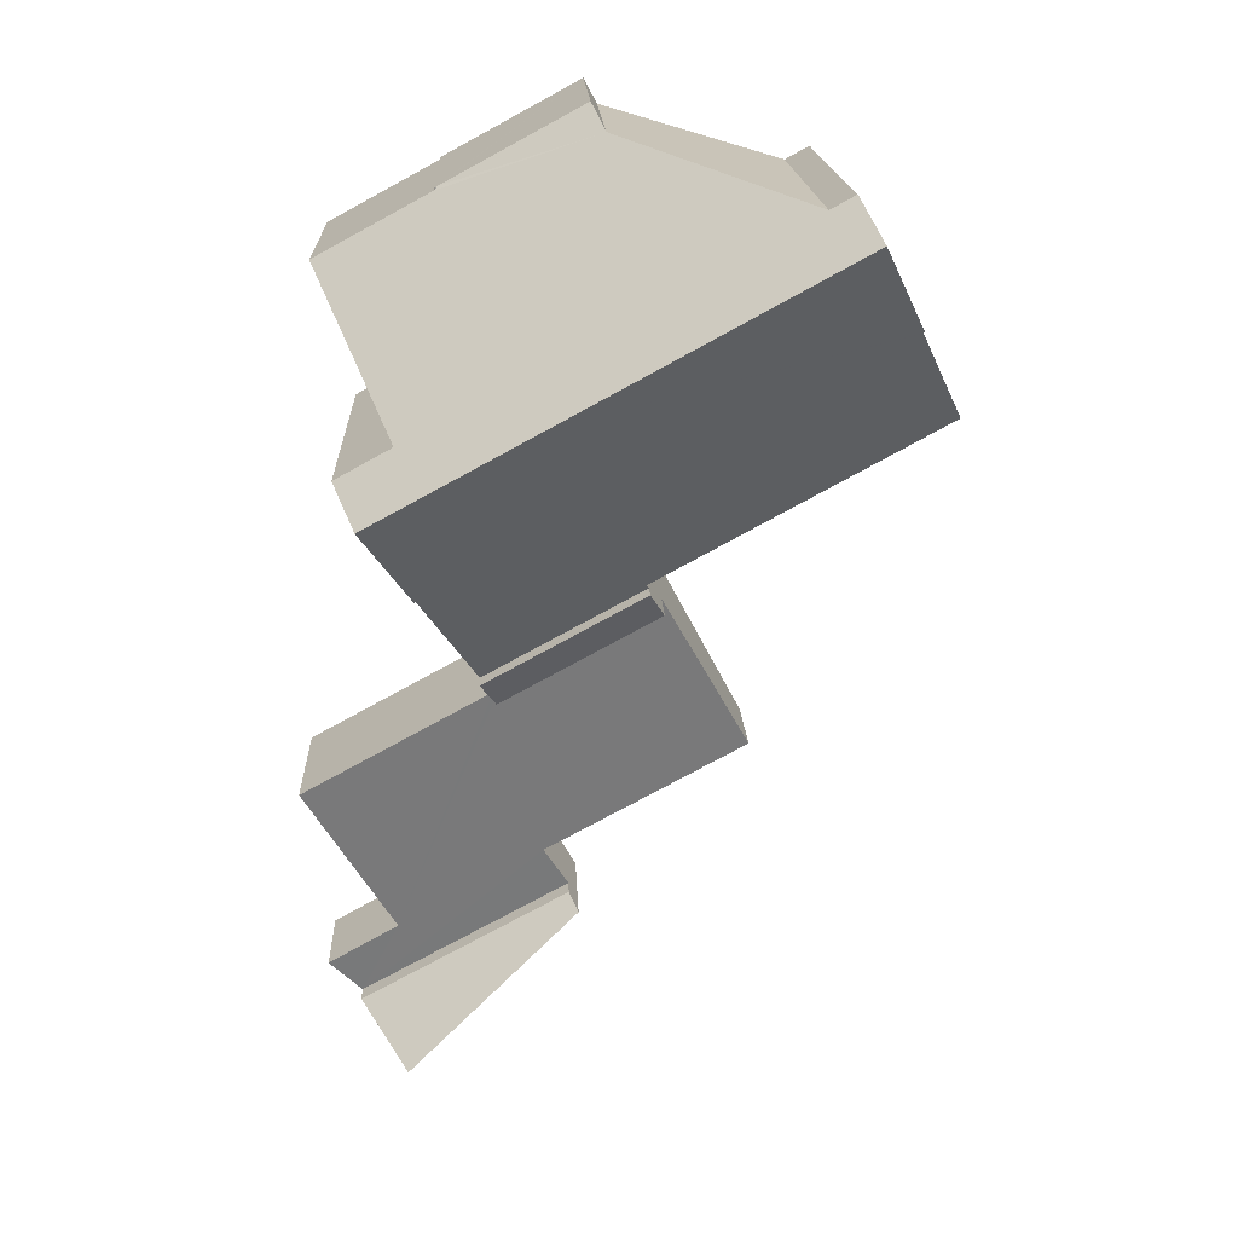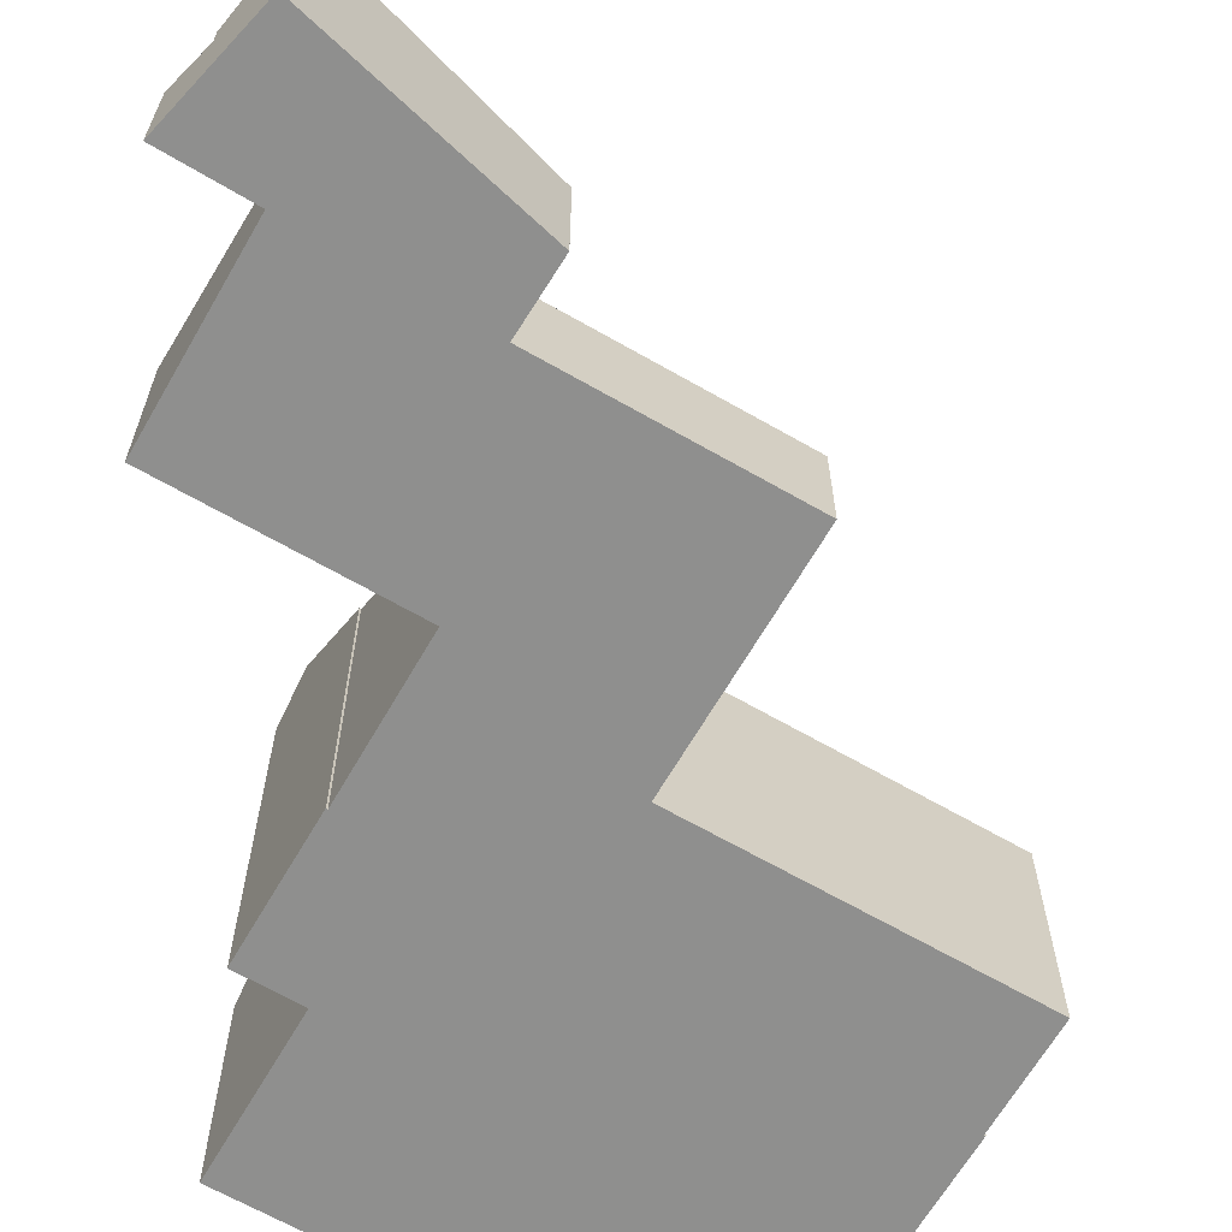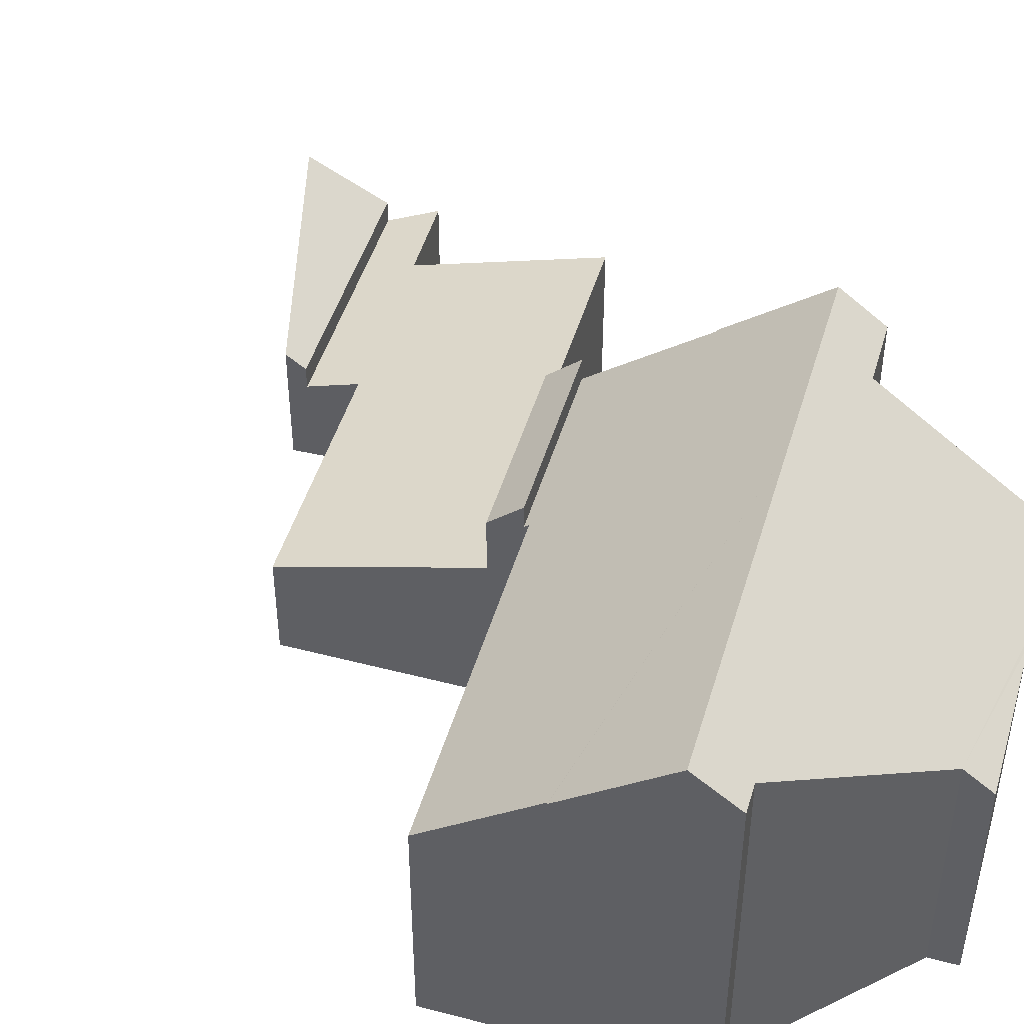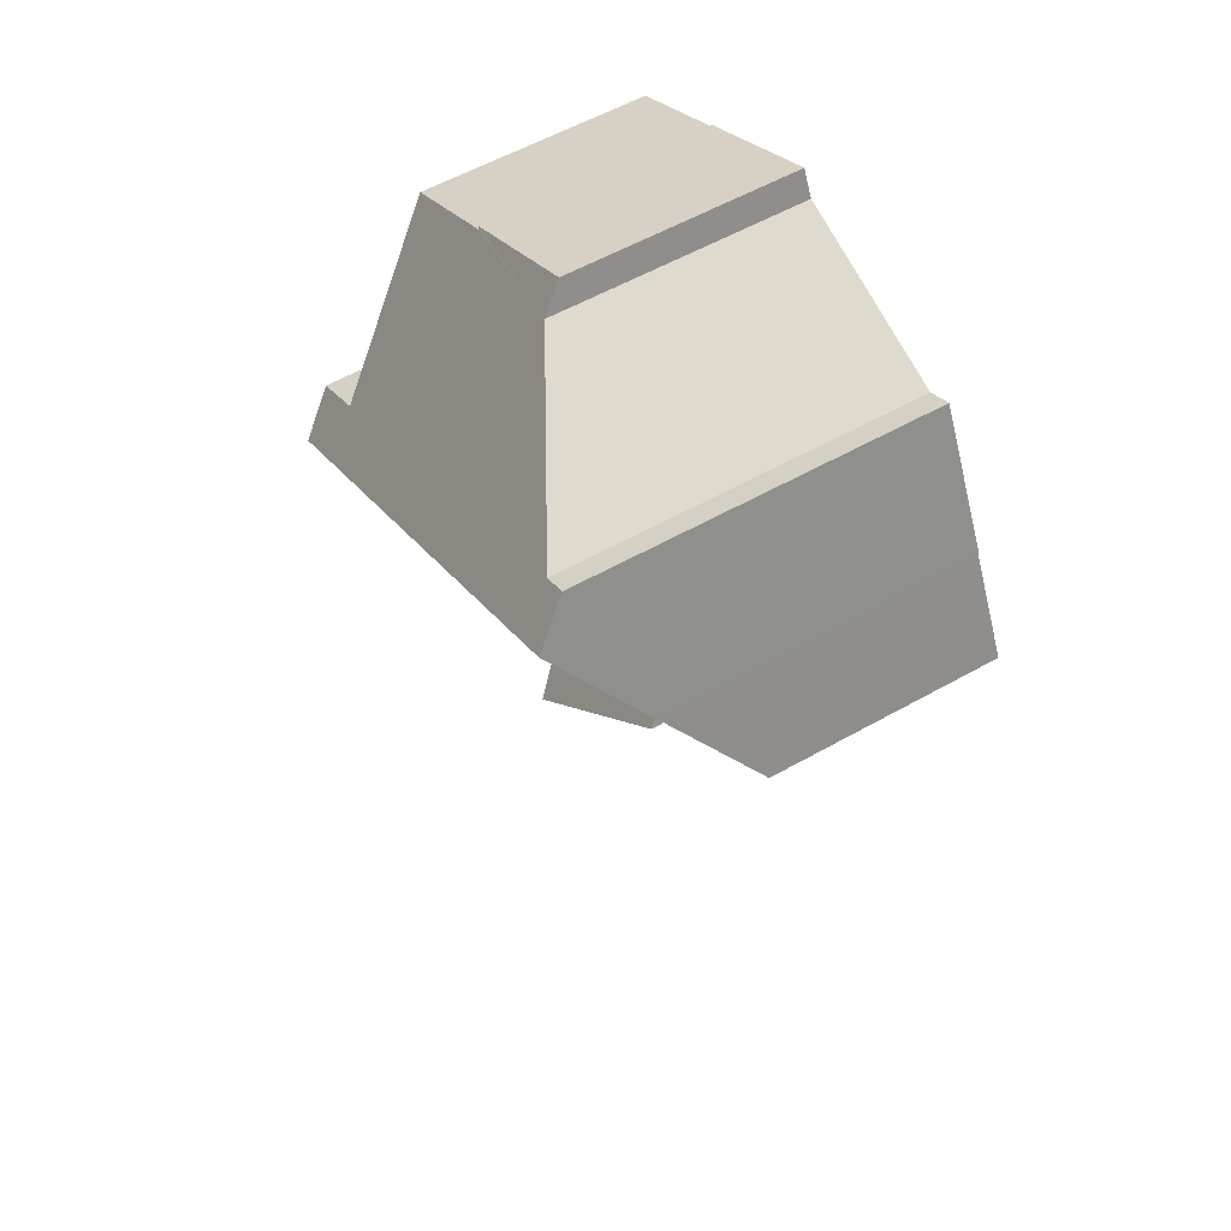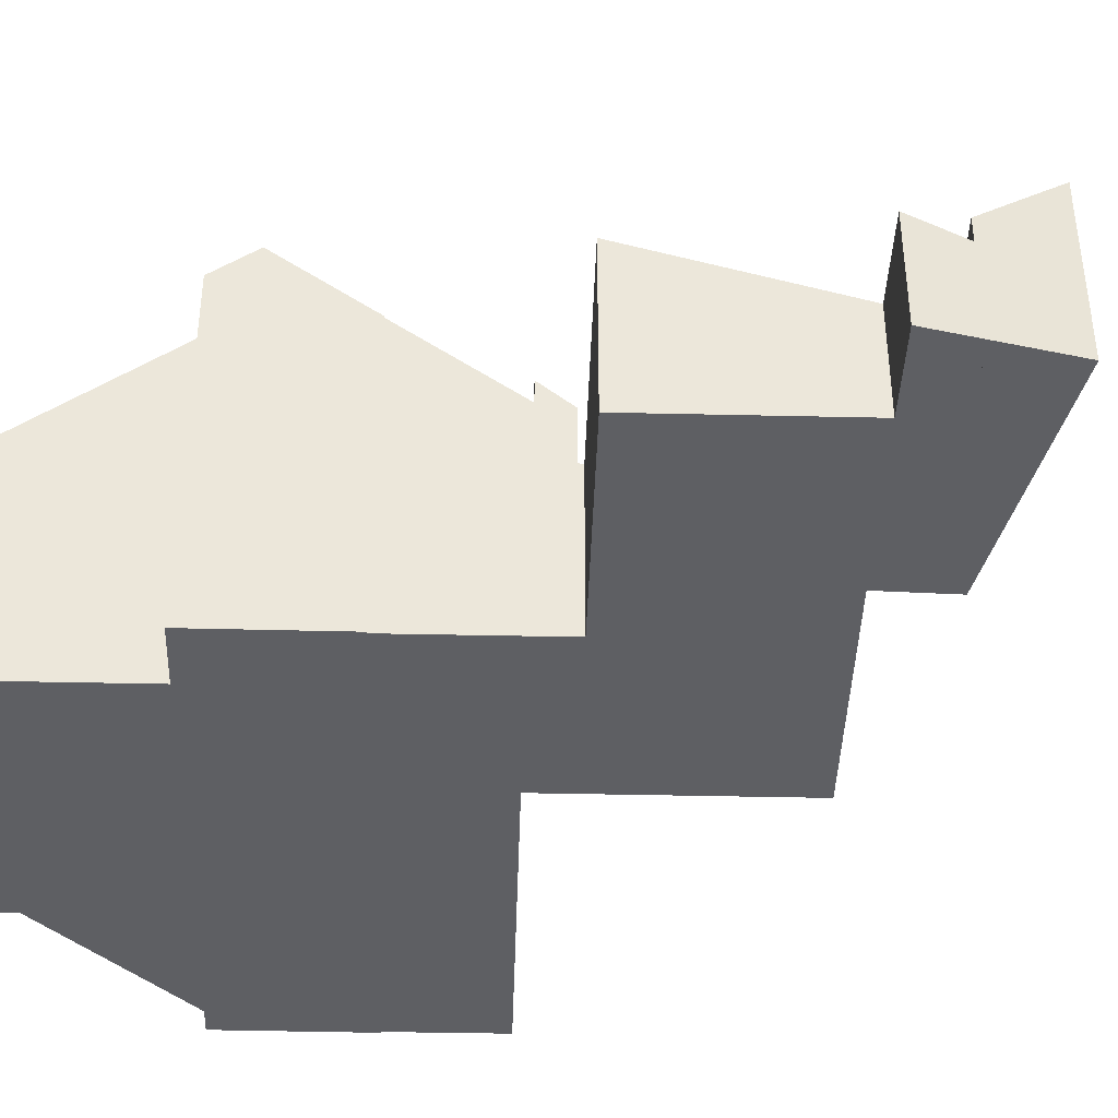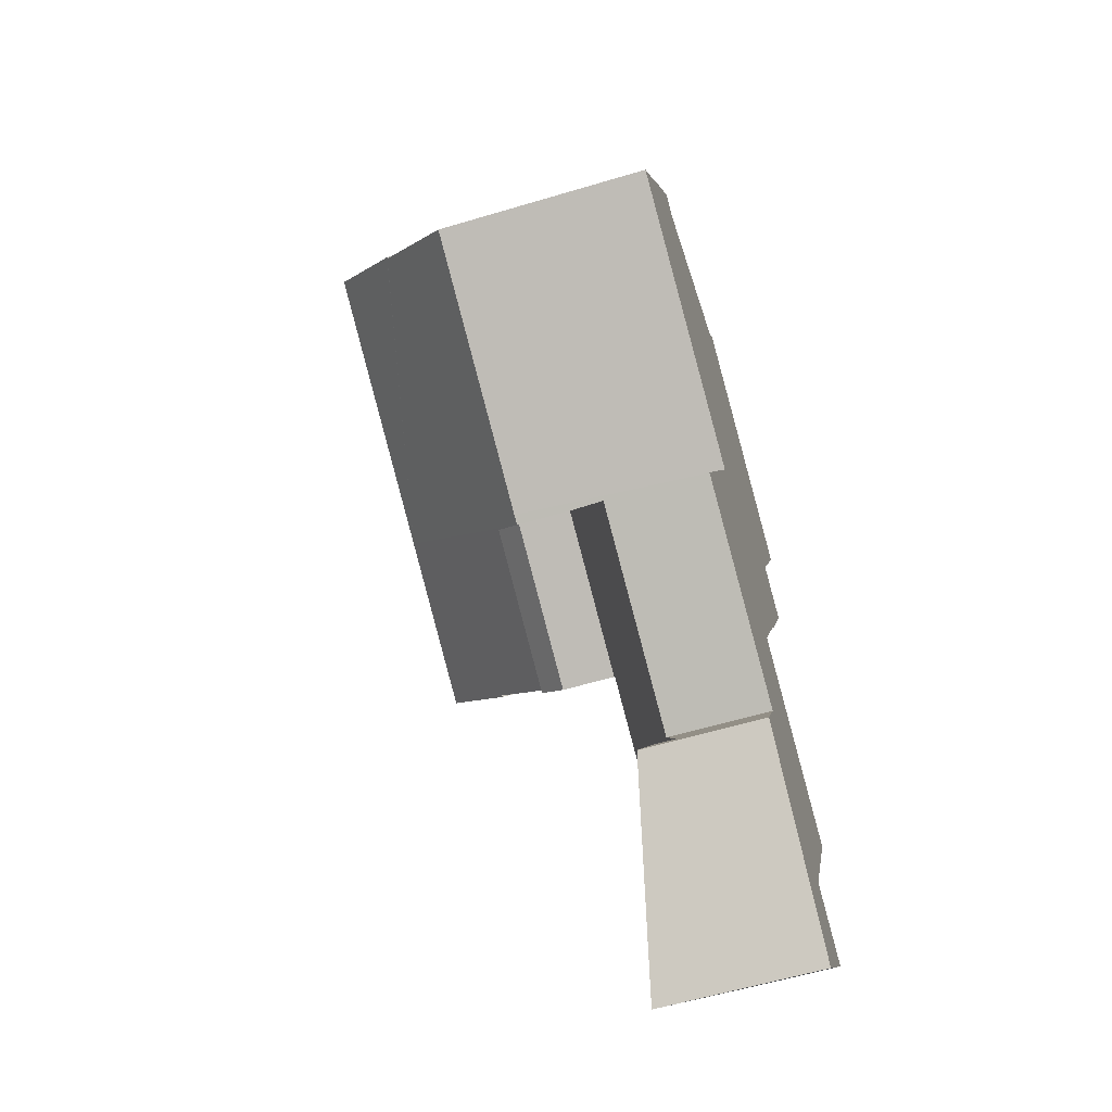
<metadata>
{"format":"obj","ext":"obj","renderer":"f3d","projection":"perspective","resolution":1024,"background":"white","views":[{"elev":17.3,"azim":177.6,"up":"+Z"},{"elev":-65.3,"azim":178.3,"up":"+Y"},{"elev":47.2,"azim":-45.3,"up":"+Y"},{"elev":57.3,"azim":-120.4,"up":"+Z"},{"elev":-41.4,"azim":116.7,"up":"+Y"},{"elev":-59.9,"azim":-73.0,"up":"+Z"}]}
</metadata>
<code>
v  6.184 5.081 -4.31
v  10.17 5.725 -5.629
v  9.822 5.081 -6.281
v  6.534 5.725 -3.658
v  6.534 2.24e-16 -3.658
v  10.17 3.447e-16 -5.629
v  9.822 3.846e-16 -6.281
v  6.184 2.639e-16 -4.31
v  8.231 2.575 -11.8
v  8.34 2.979 -12.46
v  8.015 2.903 -12.17
v  13.13 2.575 -14.44
v  12.01 3.842 -15.73
v  12.78 2.979 -14.85
v  12.01 9.63e-16 -15.73
v  13.13 8.844e-16 -14.44
v  12.78 9.095e-16 -14.85
v  8.34 7.63e-16 -12.46
v  8.015 7.453e-16 -12.17
v  8.231 7.225e-16 -11.8
v  7.445 5.756 6.016
v  7.747 5.27 6.577
v  10.85 5.267 4.903
v  10.91 5.302 4.822
v  3.248 8.117 4.767
v  13.49 5.301 3.432
v  11.74 8.12 0.172
v  2.217 8.882 4.185
v  8.602 8.883 0.728
v  12.98 8.124 -0.505
v  12.5 8.883 -1.381
v  2.695 8.115 5.068
v  6.534 5.193 -3.658
v  11.42 7.203 -3.302
v  10.17 5.191 -5.629
v  6.581 5.269 -3.57
v  6.355 5.268 -3.448
v  0 5.271 3.228e-16
v  1.163 7.148 2.17
v  11.45 7.198 -3.326
v  1.132 7.146 2.183
v  3.248 -2.919e-16 4.767
v  7.445 -3.684e-16 6.016
v  7.747 -4.027e-16 6.577
v  6.581 2.186e-16 -3.57
v  1.163 -1.329e-16 2.17
v  0 0 0
v  1.132 -1.337e-16 2.183
v  2.695 -3.103e-16 5.068
v  2.217 -2.563e-16 4.185
v  10.93 5.269 4.86
v  10.93 -2.976e-16 4.86
v  10.85 -3.002e-16 4.903
v  10.91 -2.953e-16 4.822
v  13.49 -2.101e-16 3.432
v  12.98 3.092e-17 -0.505
v  11.74 -1.053e-17 0.172
v  11.45 2.037e-16 -3.326
v  12.5 8.456e-17 -1.381
v  11.42 2.022e-16 -3.302
v  6.355 2.111e-16 -3.448
v  6.184 3.797 -4.31
v  7.835 2.414 -10.27
v  4.071 2.413 -8.243
v  8.814 2.414 -10.8
v  9.773 3.763 -6.373
v  9.822 3.795 -6.281
v  14.28 3.761 -8.825
v  12.23 2.412 -12.65
v  9.897 3.763 -6.441
v  13.13 2.057 -14.44
v  8.231 2.055 -11.8
v  13.88 2.404 -13.58
v  14.28 5.404e-16 -8.825
v  12.23 7.748e-16 -12.65
v  13.88 8.315e-16 -13.58
v  9.773 3.902e-16 -6.373
v  9.897 3.944e-16 -6.441
v  8.814 6.614e-16 -10.8
v  7.835 6.291e-16 -10.27
v  4.071 5.047e-16 -8.243
g defaultobject
f 1 2 3
f 2 1 4
f 5 2 4
f 2 5 6
f 6 3 2
f 3 6 7
f 7 1 3
f 1 7 8
f 1 5 4
f 5 1 8
f 8 6 5
f 6 8 7
f 9 10 11
f 10 9 12
f 10 12 13
f 13 12 14
f 14 15 13
f 15 14 12
f 15 12 16
f 15 16 17
f 15 10 13
f 10 15 18
f 10 18 11
f 11 18 19
f 19 9 11
f 9 19 20
f 20 12 9
f 12 20 16
f 20 17 16
f 17 20 15
f 15 20 18
f 18 20 19
f 21 22 23
f 21 23 24
f 24 25 21
f 25 24 26
f 25 26 27
f 25 27 28
f 28 27 29
f 29 27 30
f 29 30 31
f 28 32 25
f 33 34 35
f 34 33 31
f 31 33 36
f 31 36 29
f 29 36 37
f 29 37 38
f 29 38 39
f 31 40 34
f 29 39 41
f 29 41 28
f 42 21 25
f 21 42 43
f 43 22 21
f 22 43 44
f 33 45 36
f 45 33 5
f 38 46 39
f 46 38 47
f 41 32 28
f 32 41 48
f 32 48 49
f 49 48 50
f 44 23 22
f 23 44 51
f 51 44 52
f 52 44 53
f 54 26 24
f 26 54 55
f 27 56 30
f 56 27 57
f 32 42 25
f 42 32 49
f 51 54 24
f 54 51 52
f 26 57 27
f 57 26 55
f 30 40 31
f 40 30 56
f 40 56 58
f 58 56 59
f 60 35 34
f 35 60 6
f 40 60 34
f 60 40 58
f 35 5 33
f 5 35 6
f 45 37 36
f 37 45 38
f 38 45 47
f 47 45 61
f 46 41 39
f 41 46 48
f 53 43 42
f 43 53 44
f 59 60 58
f 60 59 45
f 45 59 61
f 61 59 47
f 47 59 56
f 47 56 57
f 47 57 55
f 47 55 46
f 46 55 48
f 48 55 50
f 50 55 54
f 50 54 42
f 50 42 49
f 42 54 52
f 42 52 53
f 60 5 6
f 5 60 45
f 62 63 64
f 63 62 65
f 65 62 66
f 66 62 67
f 68 69 70
f 65 71 72
f 71 65 69
f 69 65 66
f 69 66 70
f 71 69 73
f 74 69 68
f 69 74 75
f 76 71 73
f 71 76 16
f 7 66 67
f 66 7 77
f 75 73 69
f 73 75 76
f 8 67 62
f 67 8 7
f 77 70 66
f 70 77 68
f 68 77 74
f 74 77 78
f 16 72 71
f 72 16 20
f 79 63 65
f 63 79 64
f 64 79 80
f 64 80 81
f 72 79 65
f 79 72 20
f 64 8 62
f 8 64 81
f 16 79 20
f 79 16 75
f 79 75 74
f 75 16 76
f 81 7 8
f 7 81 77
f 77 81 80
f 77 80 78
f 78 80 74
f 74 80 79

</code>
